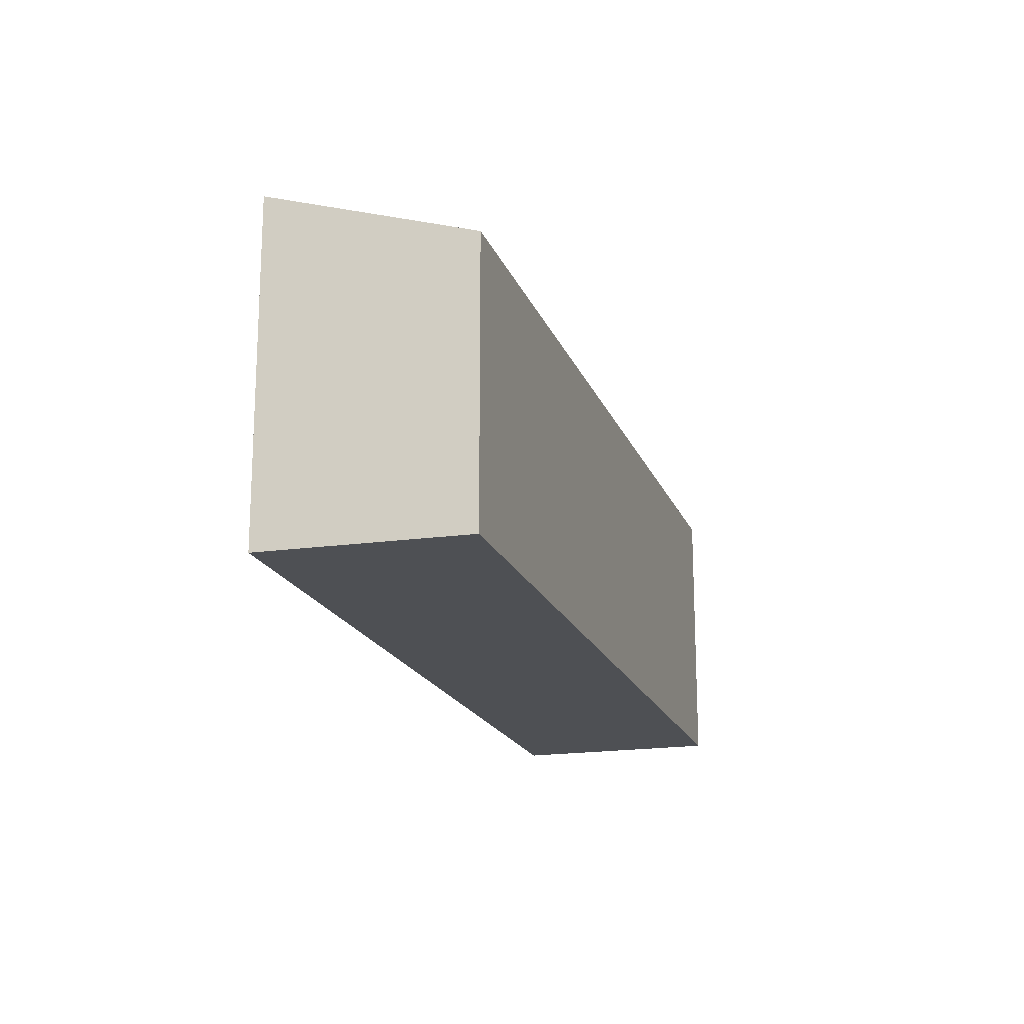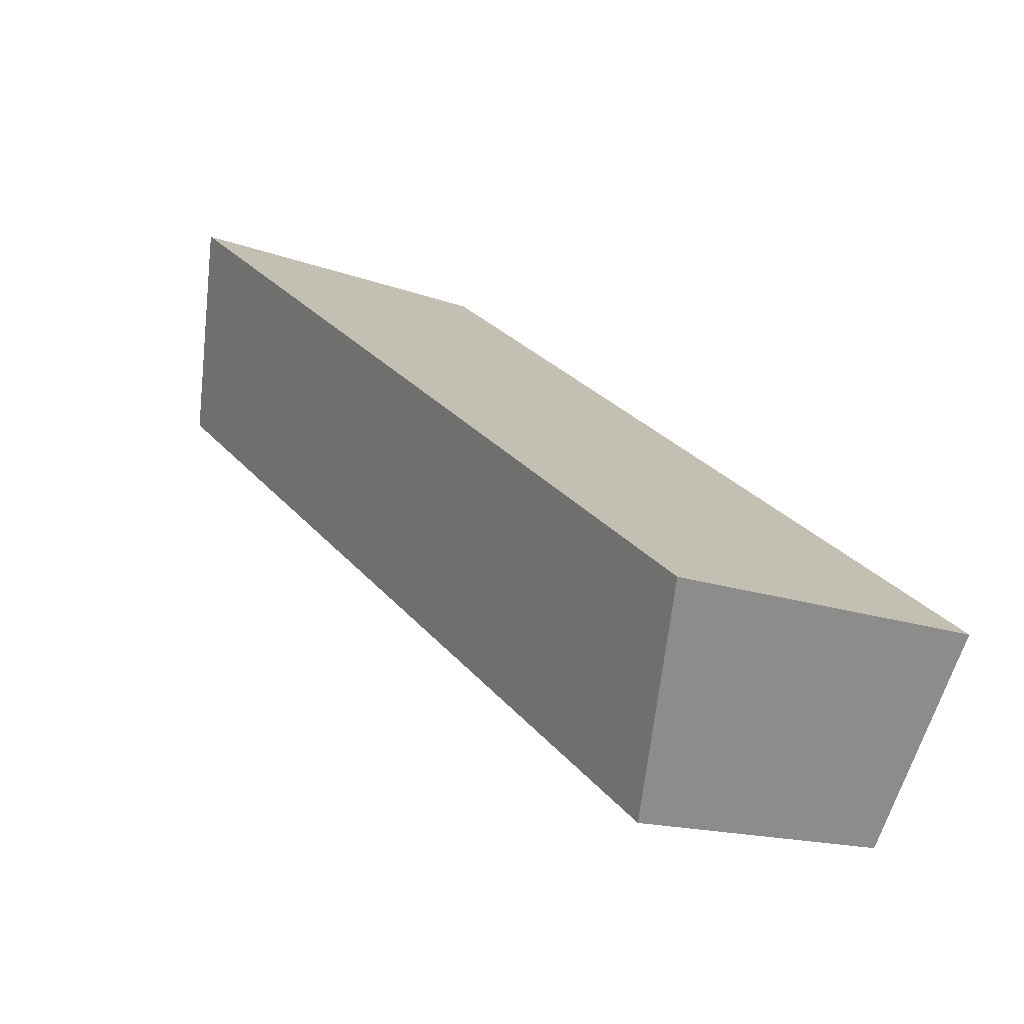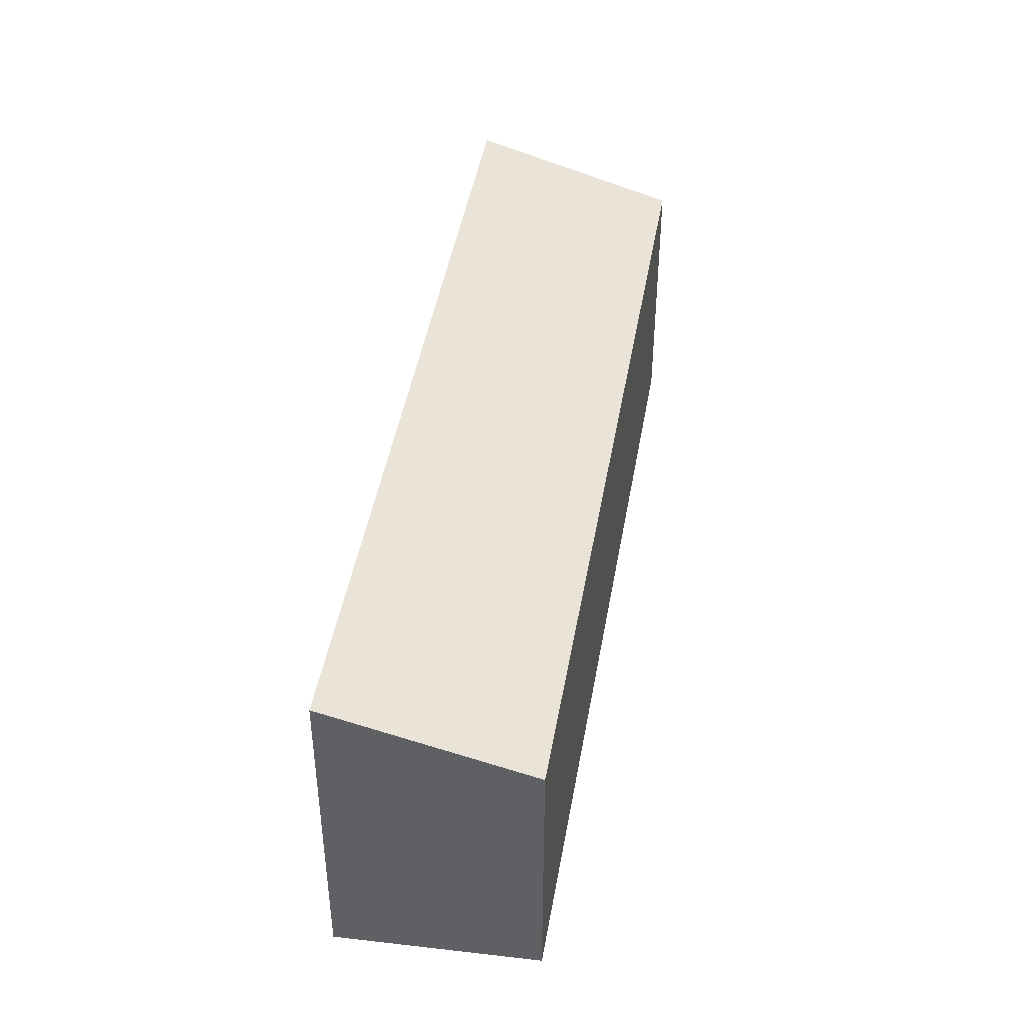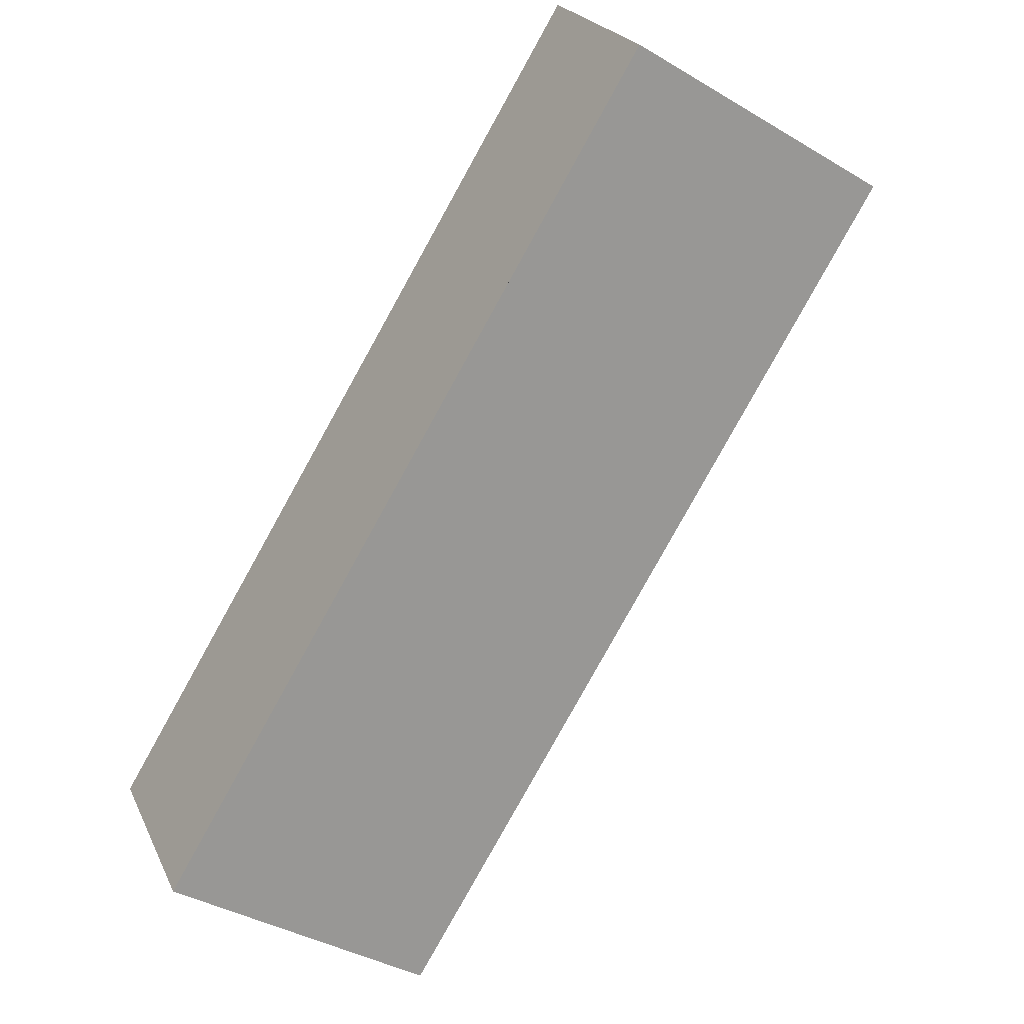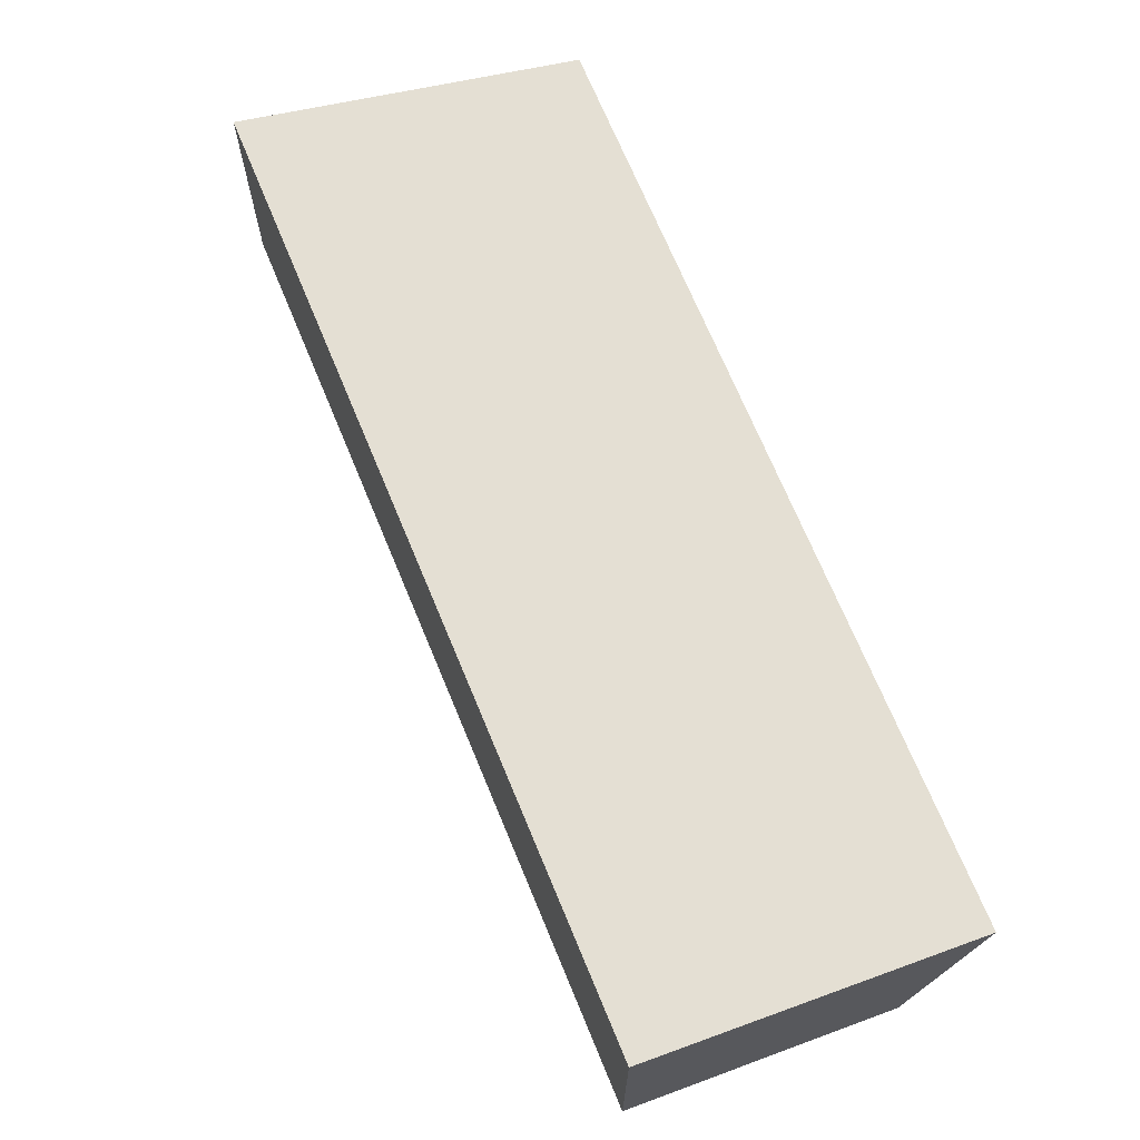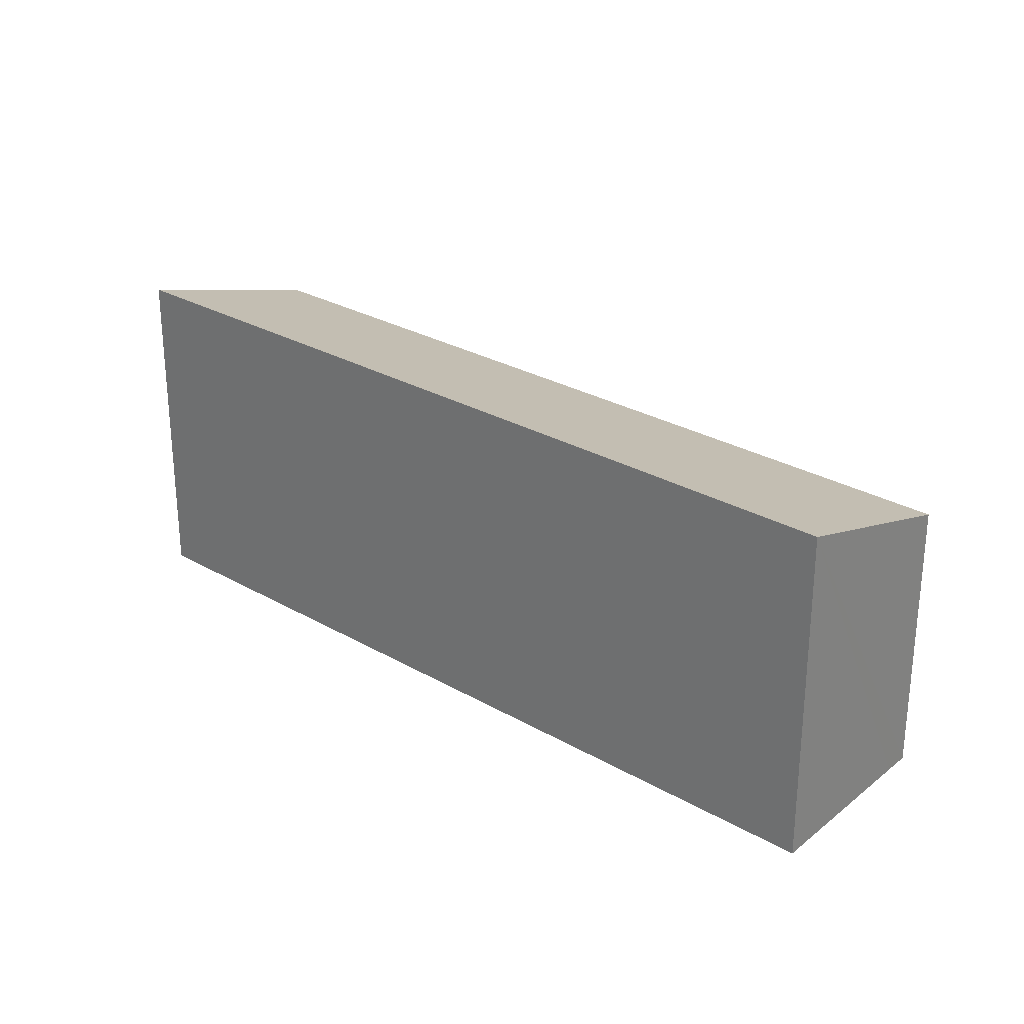
<metadata>
{"format":"obj","ext":"obj","renderer":"f3d","projection":"perspective","resolution":1024,"background":"white","views":[{"elev":-18.6,"azim":71.4,"up":"+Y"},{"elev":-15.2,"azim":-128.6,"up":"+Z"},{"elev":44.1,"azim":64.2,"up":"+Y"},{"elev":-39.2,"azim":53.5,"up":"+Z"},{"elev":31.1,"azim":-117.9,"up":"+Z"},{"elev":27.7,"azim":6.1,"up":"+Y"}]}
</metadata>
<code>
v  0 6.529 3.998e-16
v  15.7 5.352 6.282
v  2.292 5.331 -3.294
v  13.81 6.529 9.774
v  15.7 5.505 6.912
v  15.99 5.353 6.487
v  15.99 -3.972e-16 6.487
v  15.7 -4.232e-16 6.912
v  13.81 -5.985e-16 9.774
v  2.292 2.017e-16 -3.294
v  15.7 -3.847e-16 6.282
v  0 0 0
g defaultobject
f 1 2 3
f 2 1 4
f 2 4 5
f 2 5 6
f 5 7 6
f 7 5 4
f 7 4 8
f 8 4 9
f 7 2 6
f 2 7 3
f 3 7 10
f 10 7 11
f 3 12 1
f 12 3 10
f 12 4 1
f 4 12 9
f 11 12 10
f 12 11 9
f 9 11 8
f 8 11 7

</code>
